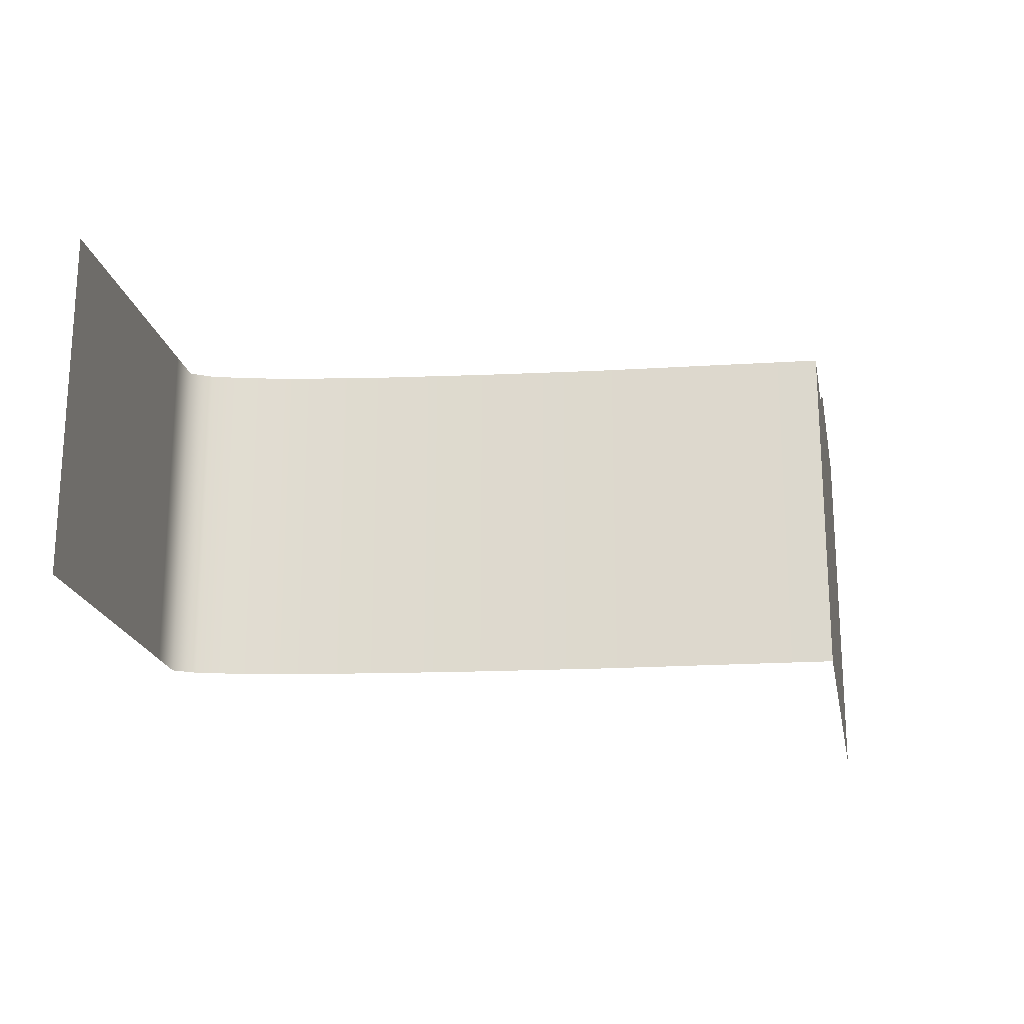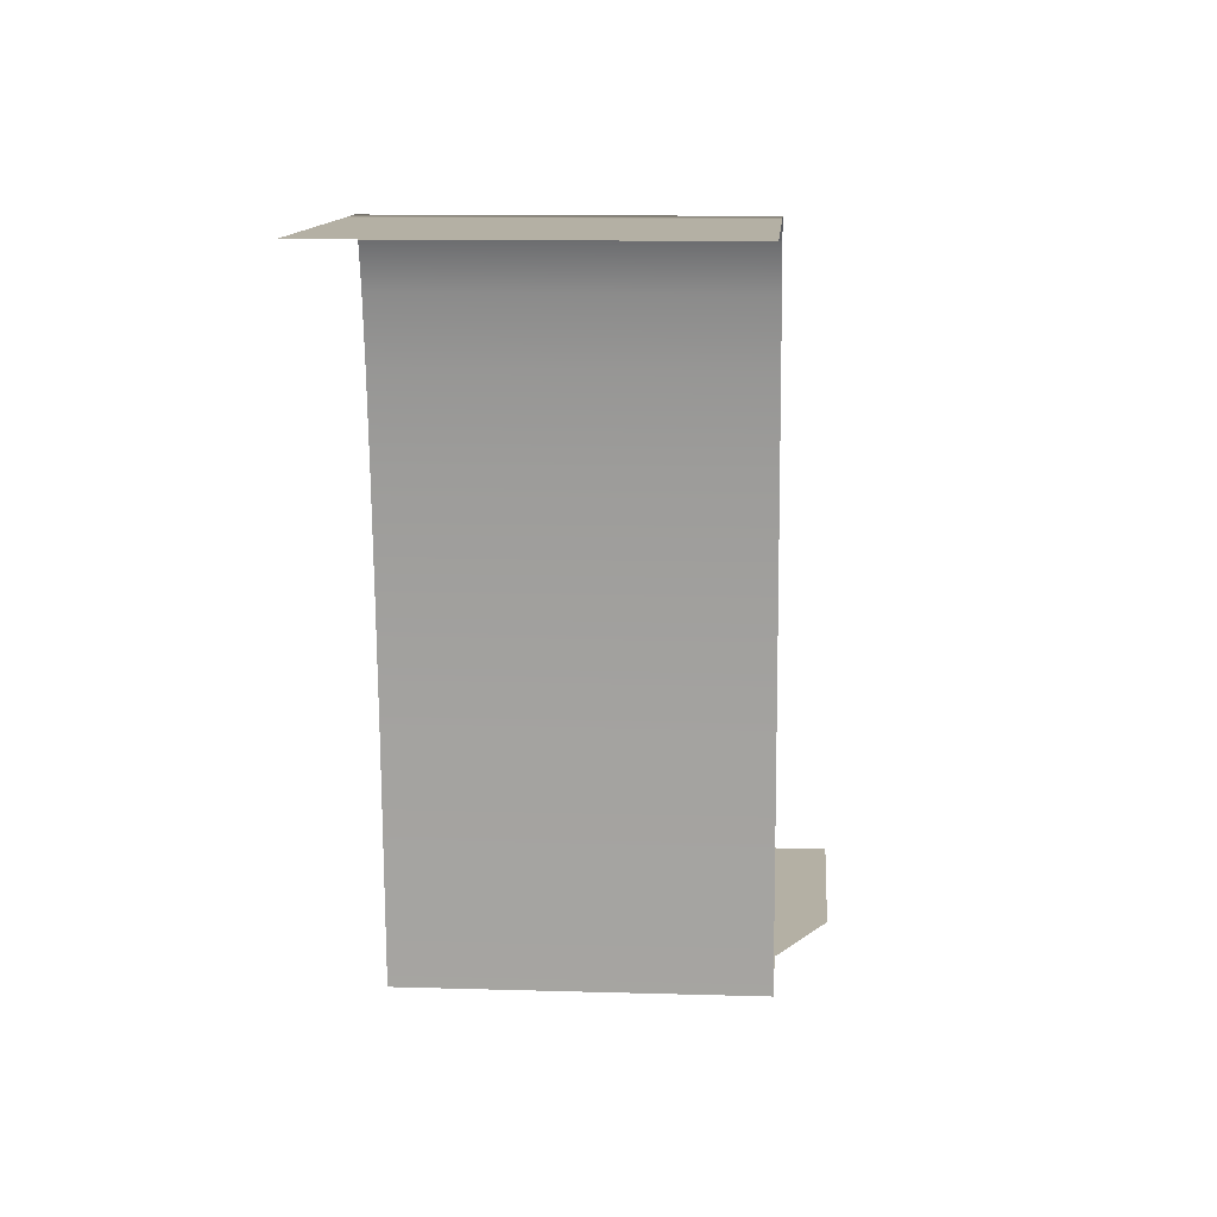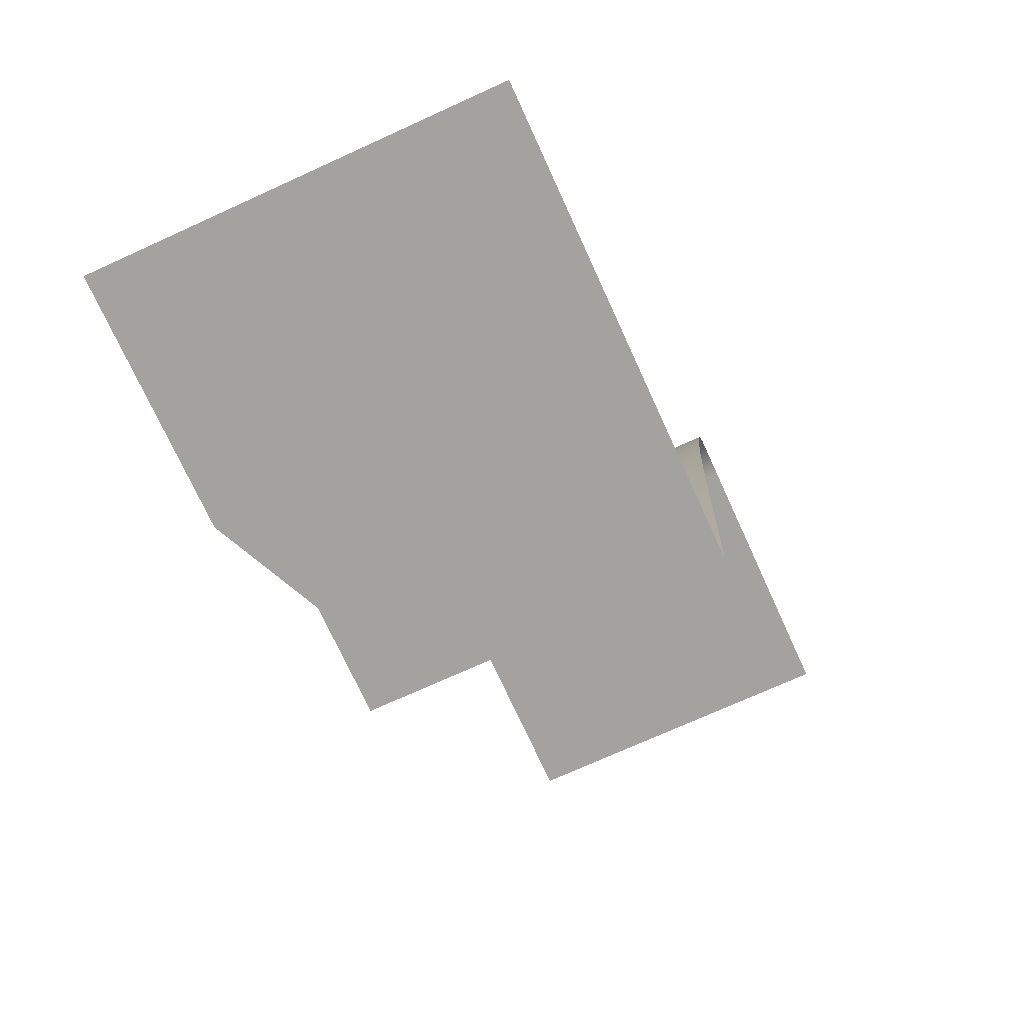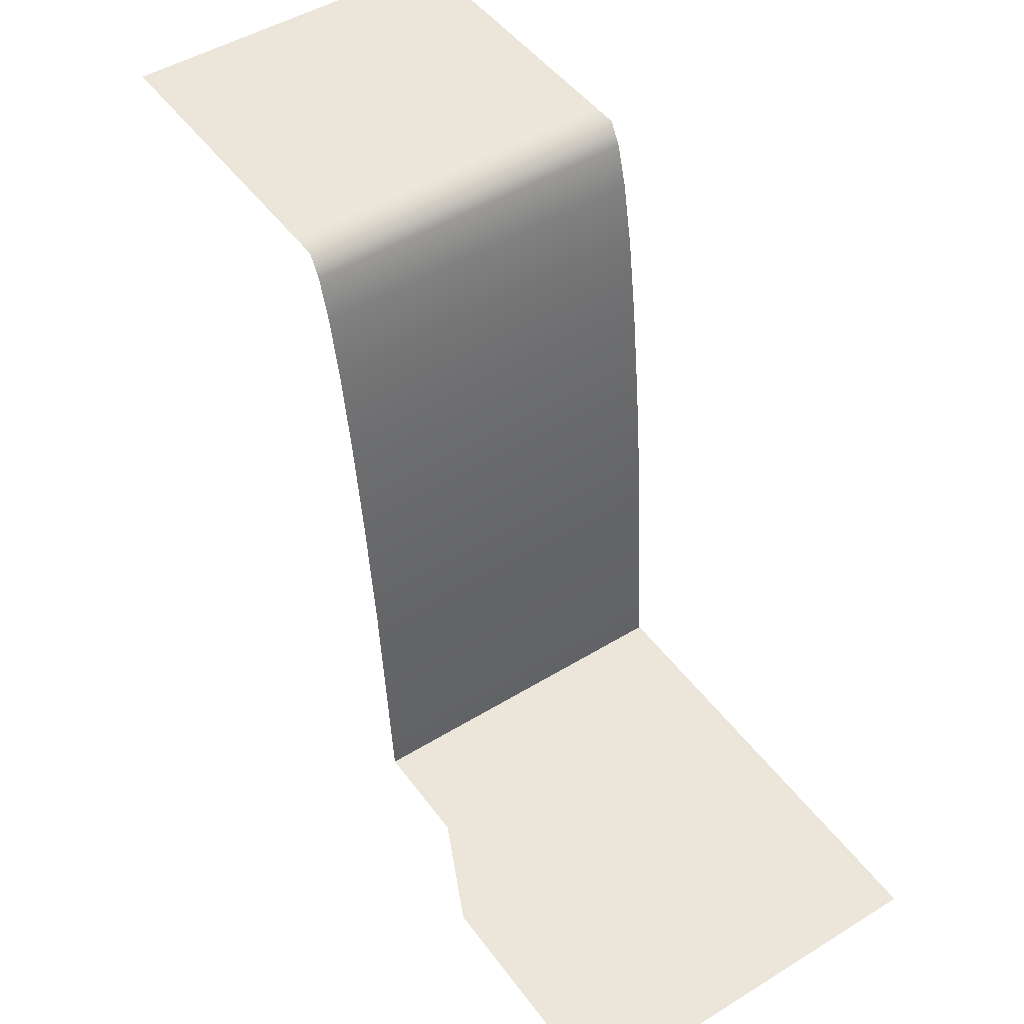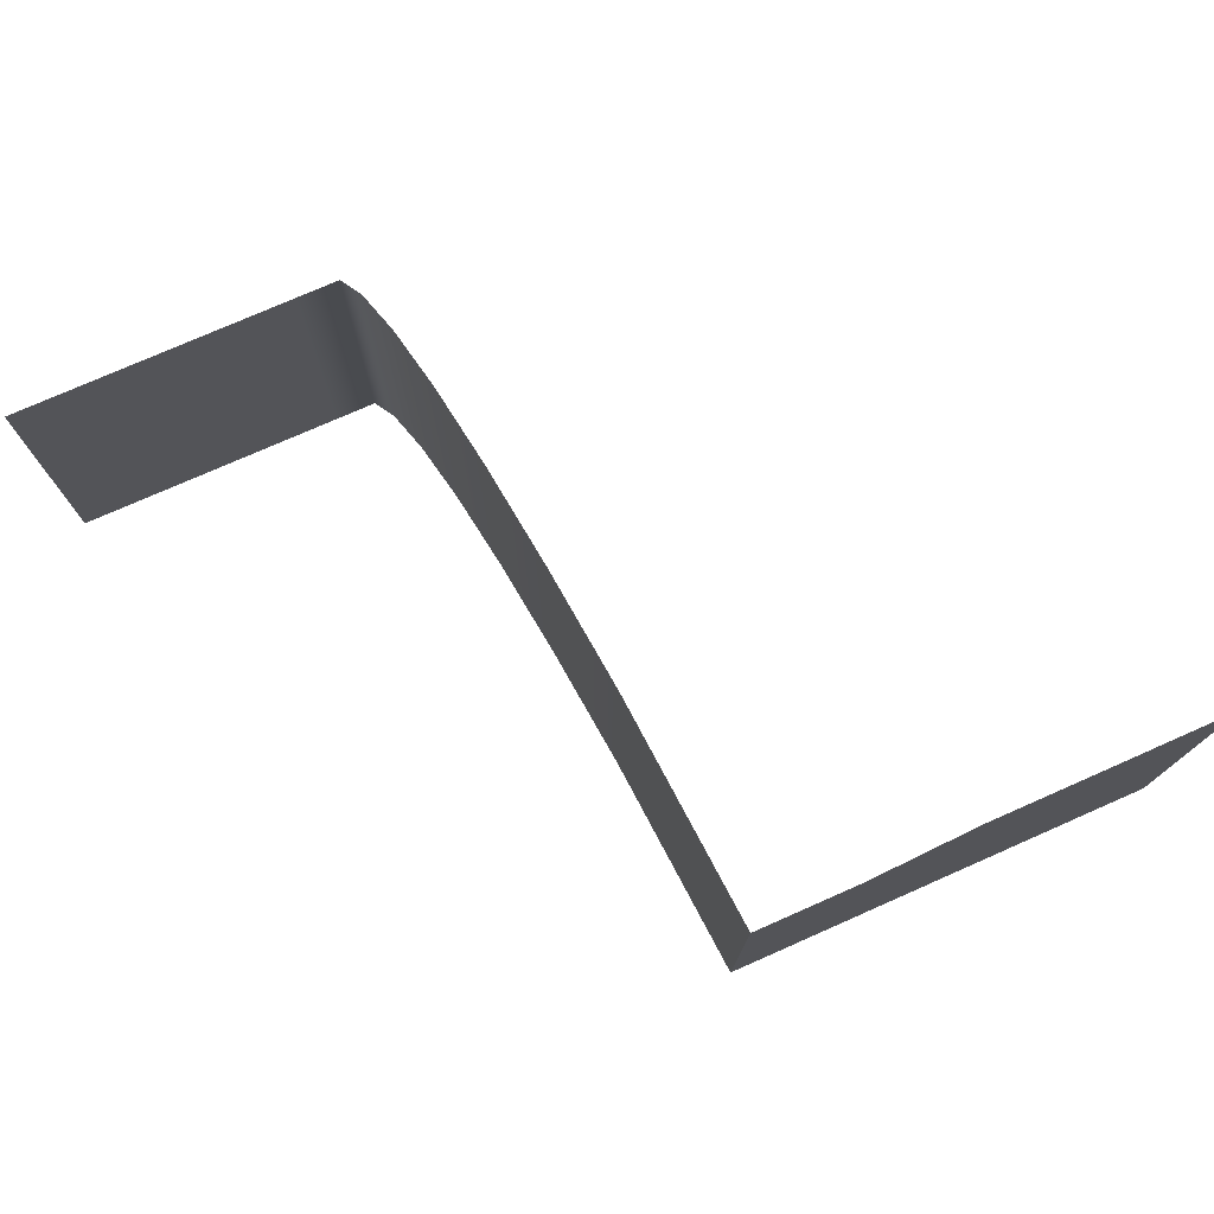
<metadata>
{"format":"obj","ext":"obj","renderer":"f3d","projection":"perspective","resolution":1024,"background":"white","views":[{"elev":-20.4,"azim":-79.3,"up":"+Z"},{"elev":11.5,"azim":-85.8,"up":"+Y"},{"elev":-72.5,"azim":114.5,"up":"+Y"},{"elev":47.9,"azim":55.4,"up":"+Y"},{"elev":75.9,"azim":-23.8,"up":"+Z"}]}
</metadata>
<code>
g pb_Mesh-772086
v 1.1 0 -2
v 1.1 0 -1
v 0.6 0 -2
v 0.6 0 -1
v 1.1 0 0
v 0.6 0 0
v 1.1 0 1
v 0.6 0 1
v 1.1 0 2
v 0.6 0 2
v -2.667 2.086e-07 -2
v -2.667 2.086e-07 -1
v -2.667 2.086e-07 3.355e-06
v -2.667 2.086e-07 1
v -2.667 2.086e-07 2
v 1.25 -0.25 1
v 1.1 0 2
v 1.1 0 1
v 1.25 -0.25 2
v 1.25 -0.25 0
v 1.1 0 0
v 1.25 -0.25 -1
v 1.1 0 -1
v 1.25 -0.25 -2
v 1.1 0 -2
v 1.4 -0.75 1
v 1.4 -0.75 2
v 1.4 -0.75 0
v 1.4 -0.75 -1
v 1.4 -0.75 -2
v 1.55 -1.5 1
v 1.55 -1.5 2
v 1.55 -1.5 0
v 1.55 -1.5 -1
v 1.55 -1.5 -2
v 1.7 -2.5 1
v 1.7 -2.5 2
v 1.7 -2.5 0
v 1.7 -2.5 -1
v 1.7 -2.5 -2
v 1.85 -3.75 1
v 1.85 -3.75 2
v 1.85 -3.75 0
v 1.85 -3.75 -1
v 1.85 -3.75 -2
v 2 -5.25 1
v 2 -5.25 2
v 2 -5.25 0
v 2 -5.25 -1
v 2 -5.25 -2
v 2.2 -8 1
v 2.2 -8 2
v 2.2 -8 0
v 2.2 -8 -1
v 2.2 -8 -2
v 3.45 -8 1
v 2.2 -8 2
v 2.2 -8 1
v 3.45 -8 2
v 3.45 -8 0
v 2.2 -8 0
v 3.45 -8 -1
v 2.2 -8 -1
v 3.45 -8 -2
v 2.2 -8 -2
v 4.7 -8 1
v 3.45 -8 2
v 4.667 -8 2.571
v 4.7 -8 0
v 4.7 -8 1
v 4.7 -8 -1
v 4.7 -8 -2
v 5.5 -8 1
v 4.667 -8 2.571
v 4.7 -8 1
v 5.833 -8 2.571
v 5.5 -8 -4.155e-06
v 5.5 -8 1
v 5.95 -8 -1
v 4.7 -8 0
v 5.5 -8 -4.155e-06
v 5.95 -8 -2
v 5.95 -8 -1
v 7.5 -8 -2
v 7.5 -8 -0.7143
v 7.5 -8 -0.7143
v 5.5 -8 -4.155e-06
v 5.95 -8 -1
v 7.5 -8 -5.995e-06
v 7.5 -8 1.286
v 7.5 -8 1.286
v 5.833 -8 2.571
v 5.5 -8 1
v 7.5 -8 2.571
g pb_Mesh-772086_0
f 3 2 1
f 3 4 2
f 4 5 2
f 4 6 5
f 6 7 5
f 6 8 7
f 8 9 7
f 8 10 9
f 11 4 3
f 11 12 4
f 12 6 4
f 12 13 6
f 13 8 6
f 13 14 8
f 14 10 8
f 14 15 10
f 18 17 16
f 17 19 16
f 21 18 20
f 18 16 20
f 23 21 22
f 21 20 22
f 25 23 24
f 23 22 24
f 16 19 26
f 19 27 26
f 20 16 28
f 16 26 28
f 22 20 29
f 20 28 29
f 24 22 30
f 22 29 30
f 26 27 31
f 27 32 31
f 28 26 33
f 26 31 33
f 29 28 34
f 28 33 34
f 30 29 35
f 29 34 35
f 31 32 36
f 32 37 36
f 33 31 38
f 31 36 38
f 34 33 39
f 33 38 39
f 35 34 40
f 34 39 40
f 36 37 41
f 37 42 41
f 38 36 43
f 36 41 43
f 39 38 44
f 38 43 44
f 40 39 45
f 39 44 45
f 41 42 46
f 42 47 46
f 43 41 48
f 41 46 48
f 44 43 49
f 43 48 49
f 45 44 50
f 44 49 50
f 46 47 51
f 47 52 51
f 48 46 53
f 46 51 53
f 49 48 54
f 48 53 54
f 50 49 55
f 49 54 55
f 58 57 56
f 57 59 56
f 61 58 60
f 58 56 60
f 63 61 62
f 61 60 62
f 65 63 64
f 63 62 64
f 56 67 66
f 67 68 66
f 60 56 69
f 56 70 69
f 62 60 71
f 60 69 71
f 64 62 72
f 62 71 72
f 75 74 73
f 74 76 73
f 69 70 77
f 70 78 77
f 71 80 79
f 80 81 79
f 72 71 82
f 71 83 82
f 82 83 84
f 83 85 84
f 88 87 86
f 87 89 86
f 77 78 89
f 78 90 89
f 93 92 91
f 92 94 91

</code>
